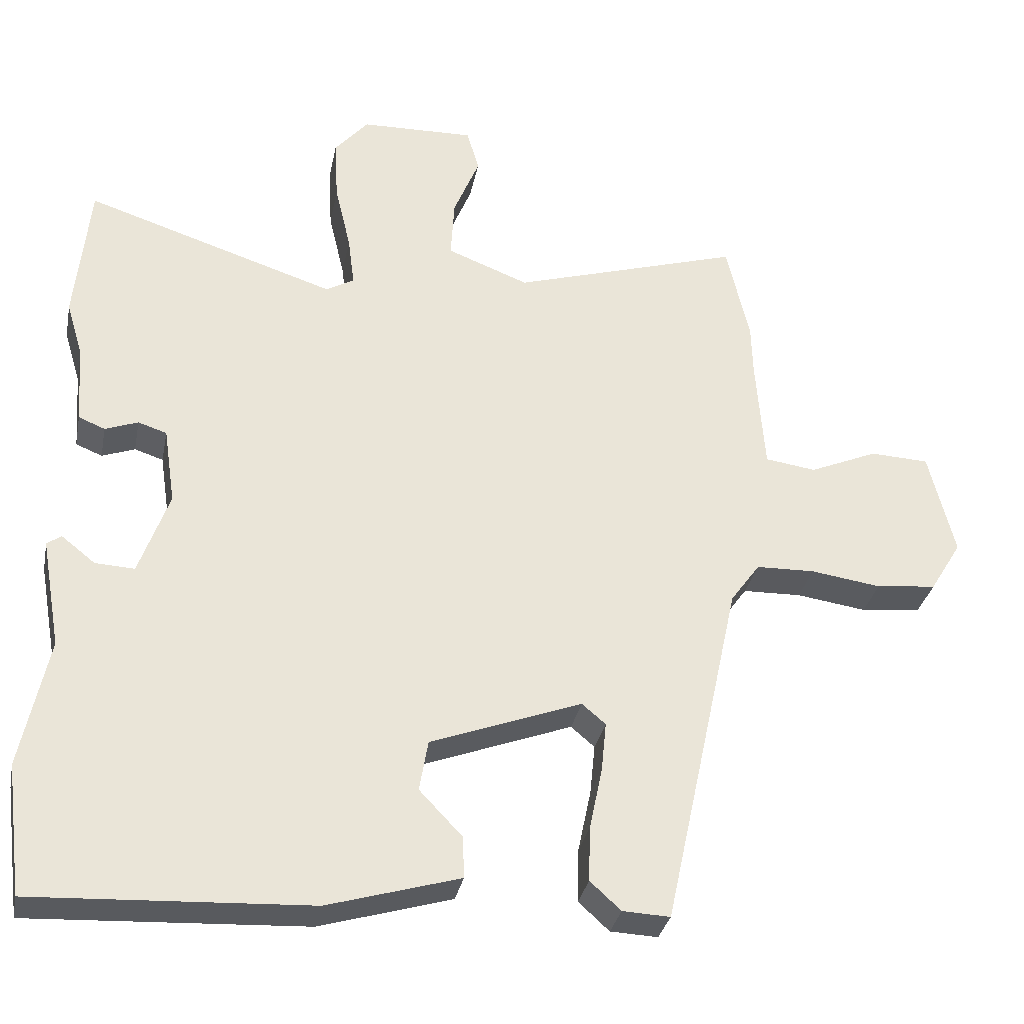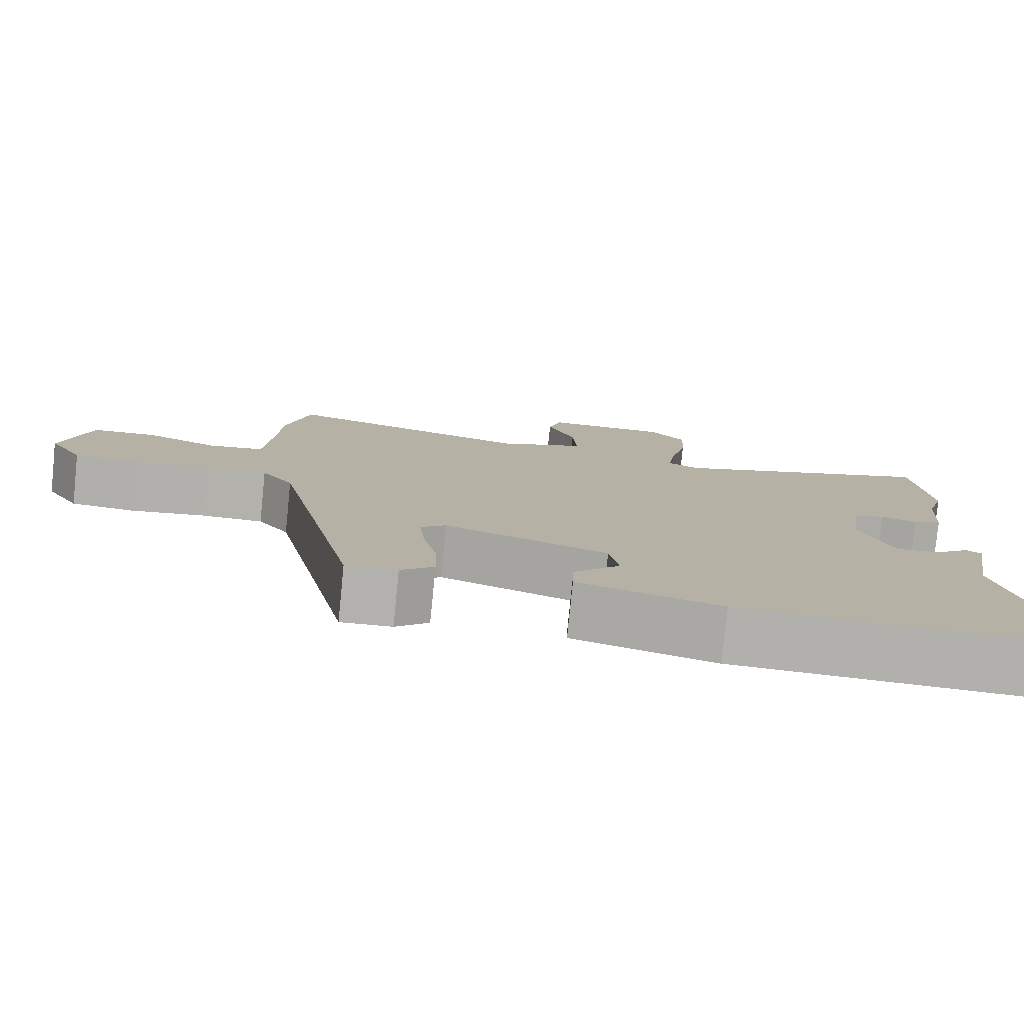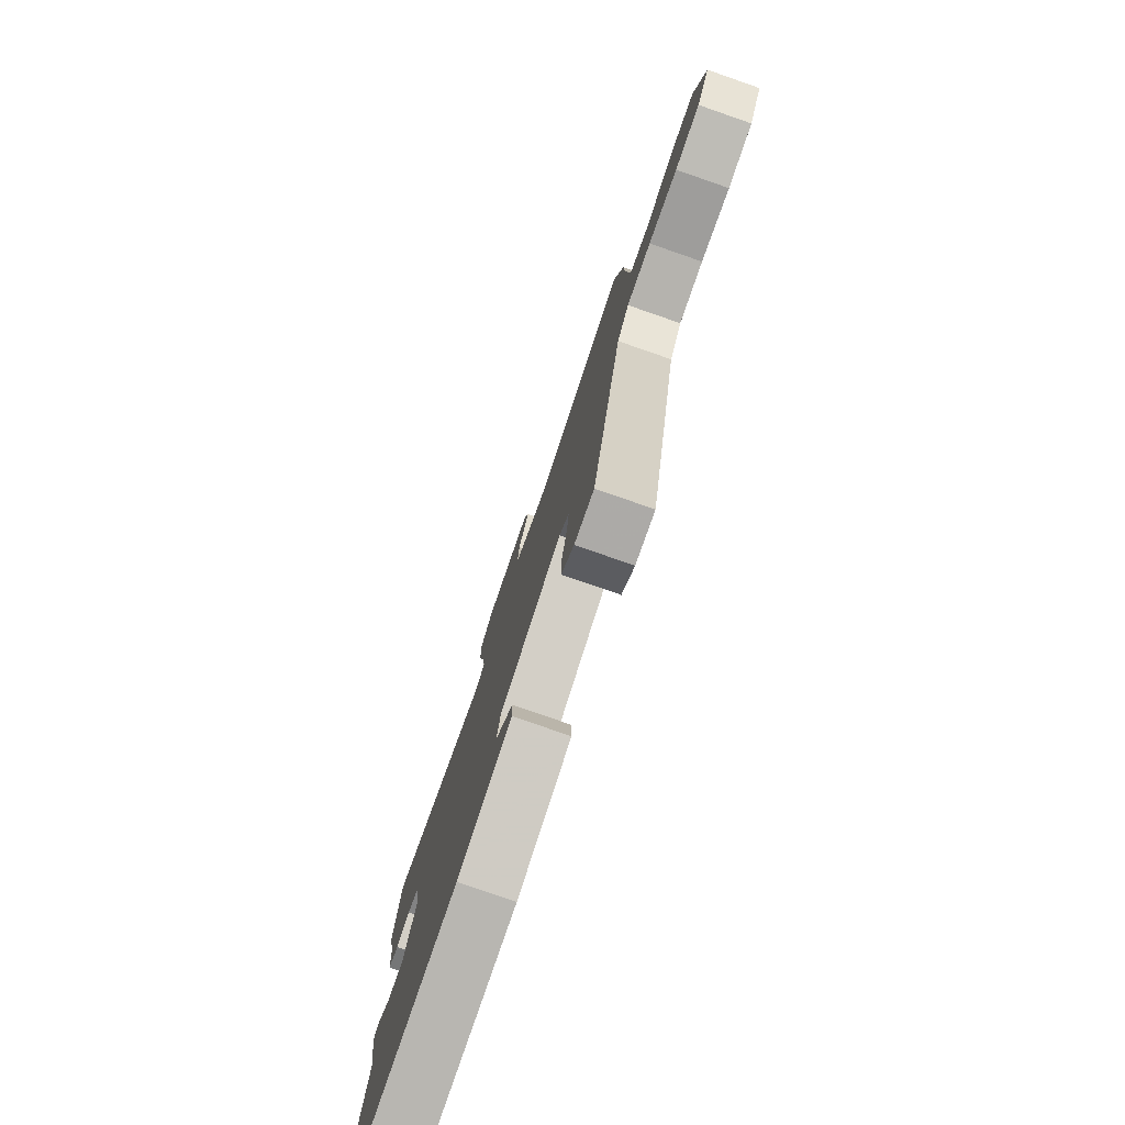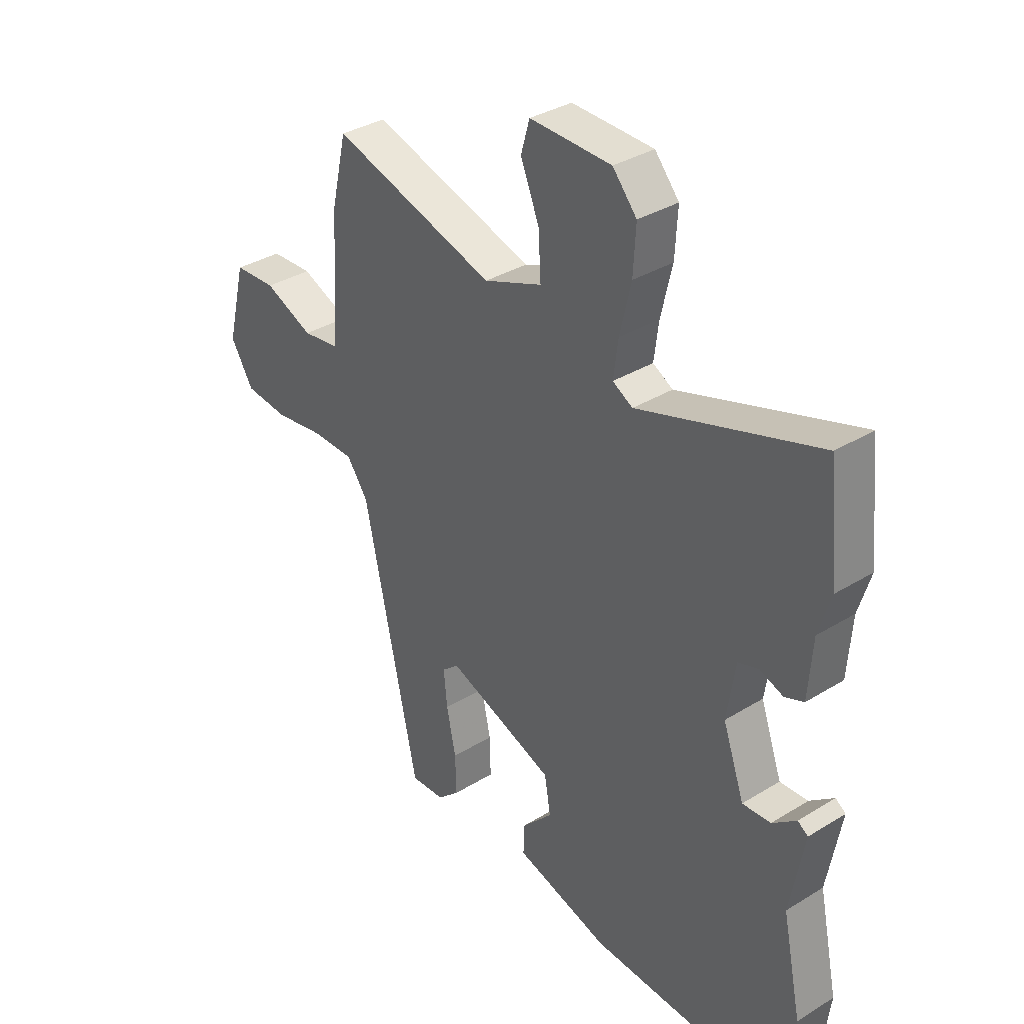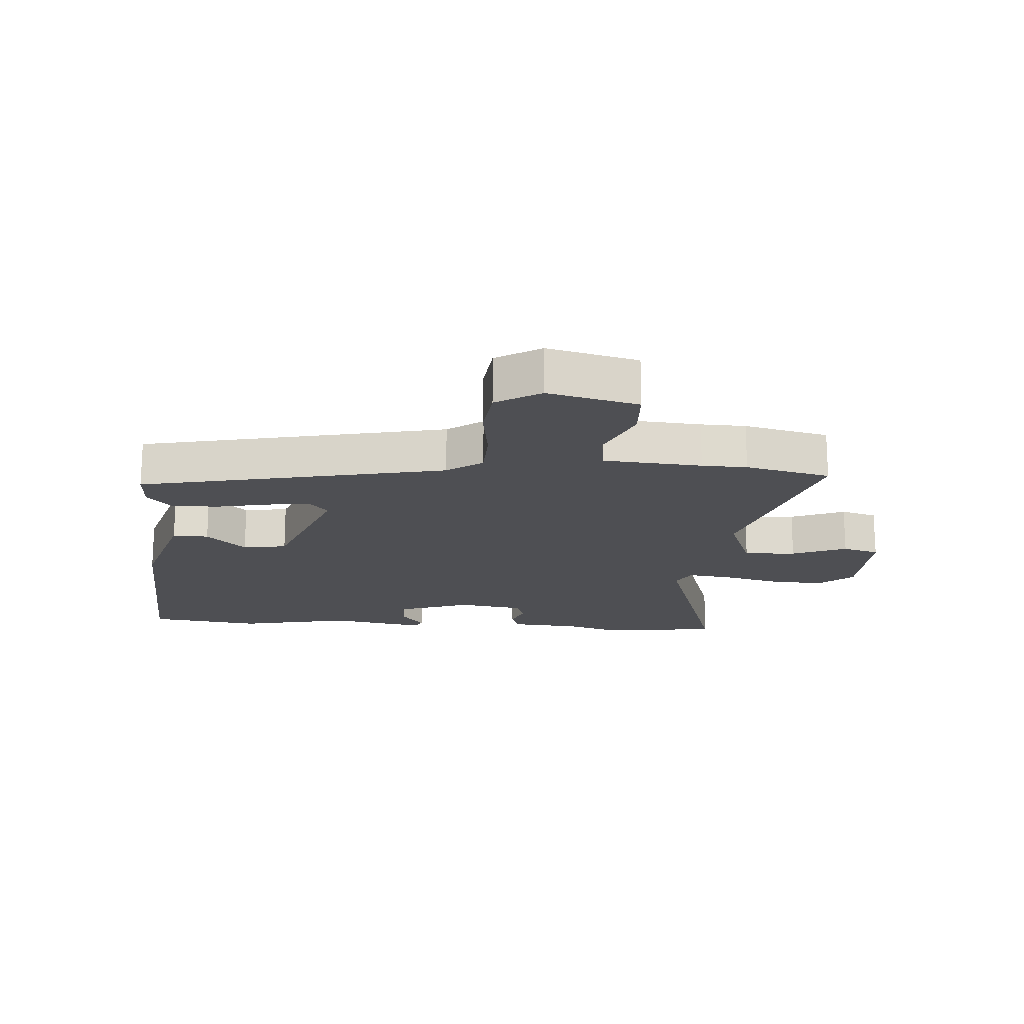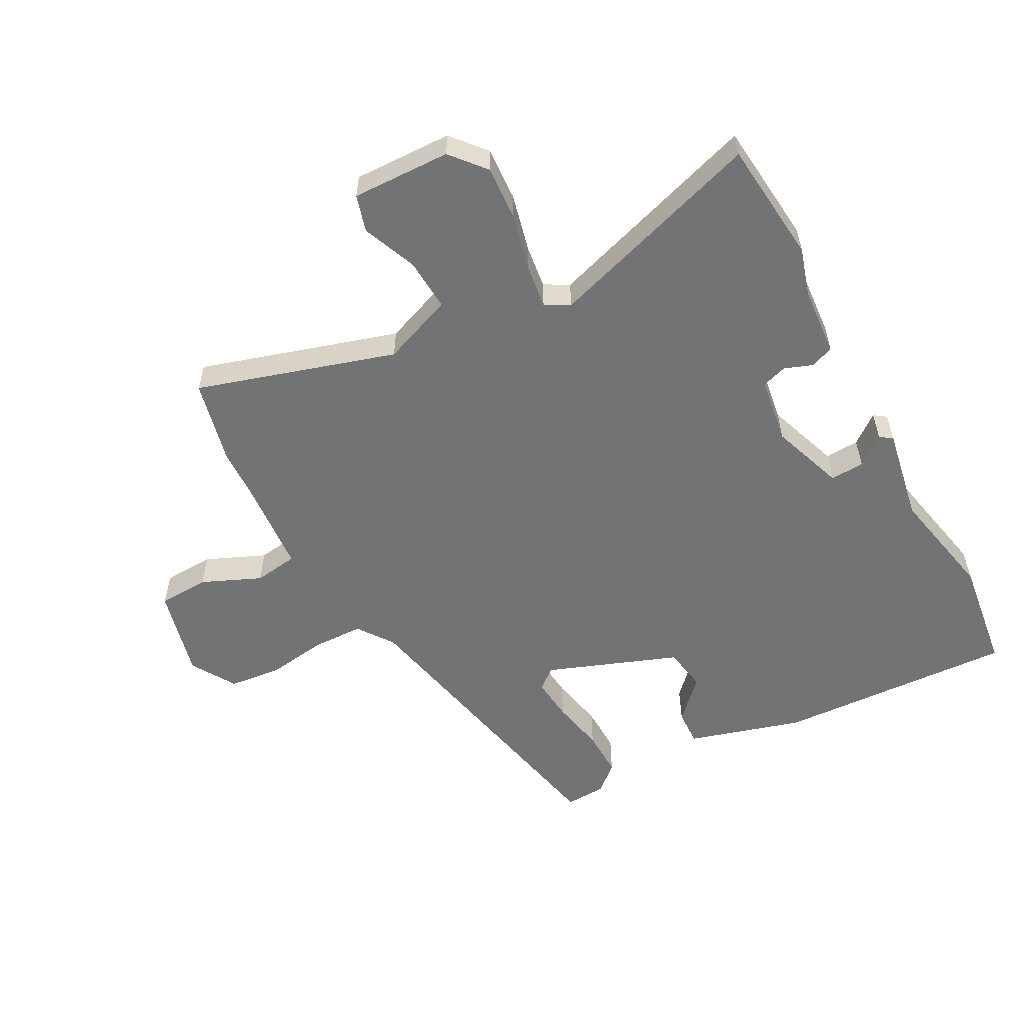
<metadata>
{"format":"obj","ext":"obj","renderer":"f3d","projection":"perspective","resolution":1024,"background":"white","views":[{"elev":-32.0,"azim":168.9,"up":"+Z"},{"elev":-79.1,"azim":-5.7,"up":"+Z"},{"elev":-78.7,"azim":-109.1,"up":"+Z"},{"elev":34.9,"azim":50.6,"up":"+Z"},{"elev":-18.1,"azim":-94.3,"up":"+Y"},{"elev":-55.9,"azim":28.1,"up":"+Y"}]}
</metadata>
<code>
v 0.493 0.07 0.569
v 0.513 0.07 0.371
v 0.49 0.07 0.294
v 0.482 0.07 0.183
v 0.445 0.07 0.168
v 0.399 0.07 0.185
v 0.359 0.07 0.172
v 0.343 0.07 0.065
v 0.385 0.07 -0.053
v 0.44 0.07 -0.05
v 0.487 0.07 -0.013
v 0.507 0.07 -0.027
v 0.48 0.07 -0.179
v 0.518 0.07 -0.36
v 0.495 0.07 -0.541
v 0.111 0.07 -0.522
v -0.073 0.07 -0.468
v -0.071 0.07 -0.41
v -0.011 0.07 -0.347
v -0.023 0.07 -0.276
v -0.234 0.07 -0.197
v -0.267 0.07 -0.225
v -0.26 0.07 -0.295
v -0.242 0.07 -0.382
v -0.24 0.07 -0.458
v -0.283 0.07 -0.497
v -0.349 0.07 -0.5
v -0.456 0.07 -0.006
v -0.497 0.07 0.051
v -0.579 0.07 0.053
v -0.677 0.07 0.039
v -0.761 0.07 0.048
v -0.805 0.07 0.12
v -0.769 0.07 0.266
v -0.687 0.07 0.27
v -0.592 0.07 0.229
v -0.521 0.07 0.239
v -0.509 0.07 0.398
v -0.507 0.07 0.471
v -0.475 0.07 0.609
v -0.156 0.07 0.512
v -0.042 0.07 0.556
v -0.047 0.07 0.64
v -0.083 0.07 0.728
v -0.066 0.07 0.787
v 0.093 0.07 0.783
v 0.14 0.07 0.728
v 0.135 0.07 0.641
v 0.113 0.07 0.548
v 0.104 0.07 0.478
v 0.143 0.07 0.456
v 0.493 0 0.569
v 0.513 0 0.371
v 0.49 0 0.294
v 0.482 0 0.183
v 0.445 0 0.168
v 0.399 0 0.185
v 0.359 0 0.172
v 0.343 0 0.065
v 0.385 0 -0.053
v 0.44 0 -0.05
v 0.487 0 -0.013
v 0.507 0 -0.027
v 0.48 0 -0.179
v 0.518 0 -0.36
v 0.495 0 -0.541
v 0.111 0 -0.522
v -0.073 0 -0.468
v -0.071 0 -0.41
v -0.011 0 -0.347
v -0.023 0 -0.276
v -0.234 0 -0.197
v -0.267 0 -0.225
v -0.26 0 -0.295
v -0.242 0 -0.382
v -0.24 0 -0.458
v -0.283 0 -0.497
v -0.349 0 -0.5
v -0.456 0 -0.006
v -0.497 0 0.051
v -0.579 0 0.053
v -0.677 0 0.039
v -0.761 0 0.048
v -0.805 0 0.12
v -0.769 0 0.266
v -0.687 0 0.27
v -0.592 0 0.229
v -0.521 0 0.239
v -0.509 0 0.398
v -0.507 0 0.471
v -0.475 0 0.609
v -0.156 0 0.512
v -0.042 0 0.556
v -0.047 0 0.64
v -0.083 0 0.728
v -0.066 0 0.787
v 0.093 0 0.783
v 0.14 0 0.728
v 0.135 0 0.641
v 0.113 0 0.548
v 0.104 0 0.478
v 0.143 0 0.456
f 47 48 49
f 46 47 49
f 45 46 49
f 44 45 49
f 43 44 49
f 42 43 49 50
f 41 42 50 51
f 38 39 40 41
f 37 38 41 51
f 34 35 36
f 33 34 36
f 32 33 36
f 31 32 36
f 30 31 36
f 29 30 36 37
f 1 2 3
f 51 1 3
f 37 51 3
f 29 37 3
f 28 29 3
f 26 27 28
f 25 26 28
f 24 25 28
f 23 24 28
f 17 18 19
f 16 17 19
f 15 16 19
f 14 15 19
f 13 14 19
f 13 19 20
f 10 11 12 13
f 13 20 21
f 10 13 21
f 9 10 21
f 3 4 5 6
f 3 6 7
f 28 3 7
f 22 23 28
f 21 22 28
f 8 9 21 28
f 7 8 28
f 100 99 98
f 100 98 97
f 100 97 96
f 100 96 95
f 100 95 94
f 101 100 94 93
f 102 101 93 92
f 92 91 90 89
f 102 92 89 88
f 87 86 85
f 87 85 84
f 87 84 83
f 87 83 82
f 87 82 81
f 88 87 81 80
f 54 53 52
f 54 52 102
f 54 102 88
f 54 88 80
f 54 80 79
f 79 78 77
f 79 77 76
f 79 76 75
f 79 75 74
f 70 69 68
f 70 68 67
f 70 67 66
f 70 66 65
f 70 65 64
f 71 70 64
f 64 63 62 61
f 72 71 64
f 72 64 61
f 72 61 60
f 57 56 55 54
f 58 57 54
f 58 54 79
f 79 74 73
f 79 73 72
f 79 72 60 59
f 79 59 58
f 1 52 53 2
f 2 53 54 3
f 3 54 55 4
f 4 55 56 5
f 5 56 57 6
f 6 57 58 7
f 7 58 59 8
f 8 59 60 9
f 9 60 61 10
f 10 61 62 11
f 11 62 63 12
f 12 63 64 13
f 13 64 65 14
f 14 65 66 15
f 15 66 67 16
f 16 67 68 17
f 17 68 69 18
f 18 69 70 19
f 19 70 71 20
f 20 71 72 21
f 21 72 73 22
f 22 73 74 23
f 23 74 75 24
f 24 75 76 25
f 25 76 77 26
f 26 77 78 27
f 27 78 79 28
f 28 79 80 29
f 29 80 81 30
f 30 81 82 31
f 31 82 83 32
f 32 83 84 33
f 33 84 85 34
f 34 85 86 35
f 35 86 87 36
f 36 87 88 37
f 37 88 89 38
f 38 89 90 39
f 39 90 91 40
f 40 91 92 41
f 41 92 93 42
f 42 93 94 43
f 43 94 95 44
f 44 95 96 45
f 45 96 97 46
f 46 97 98 47
f 47 98 99 48
f 48 99 100 49
f 49 100 101 50
f 50 101 102 51
f 51 102 52 1

</code>
